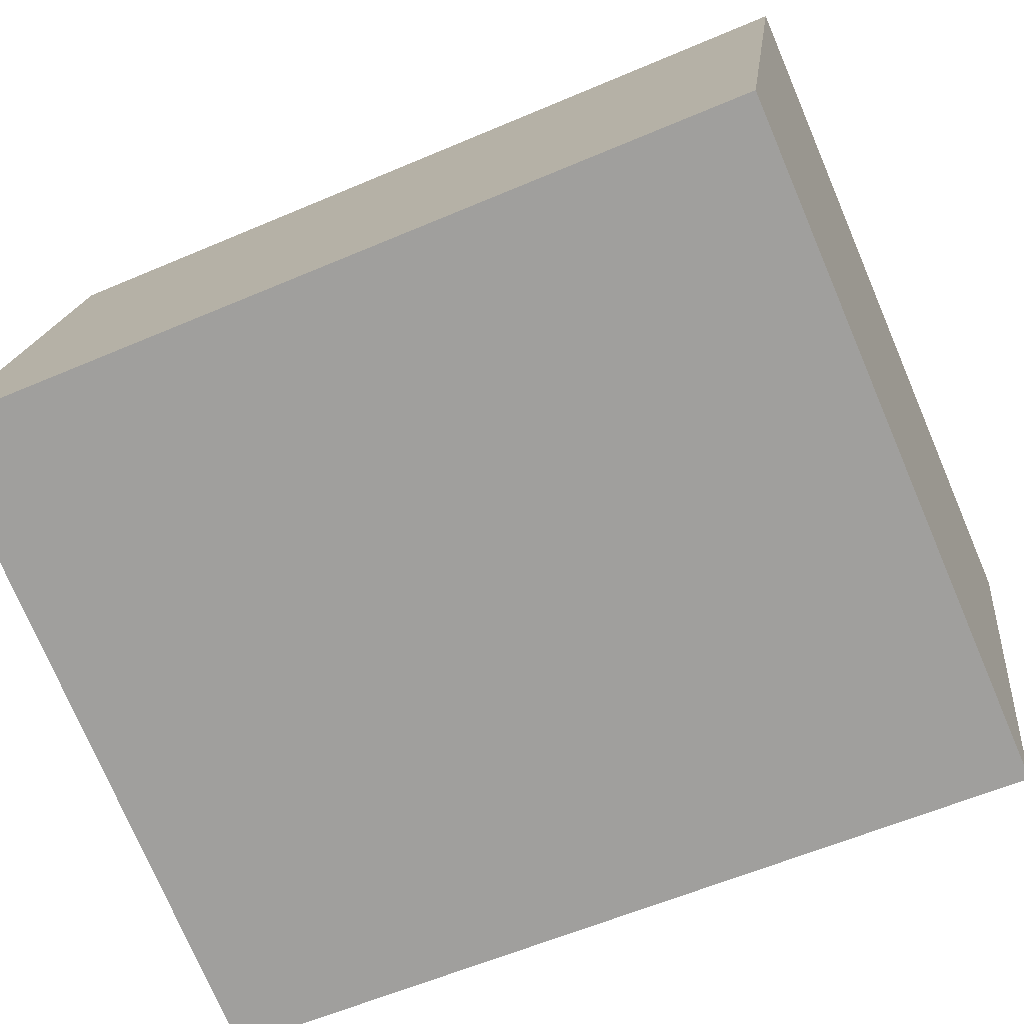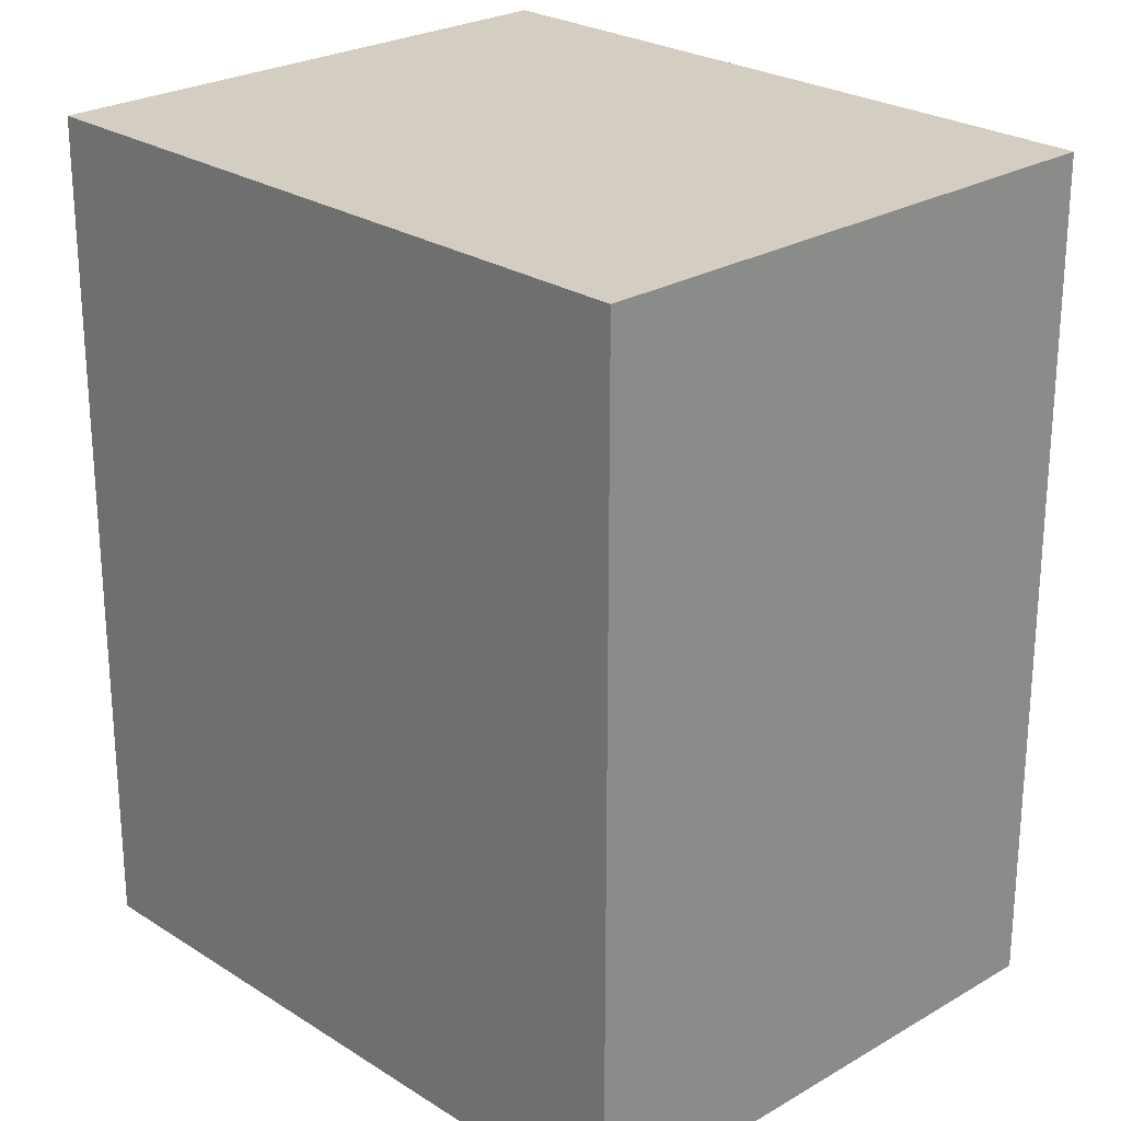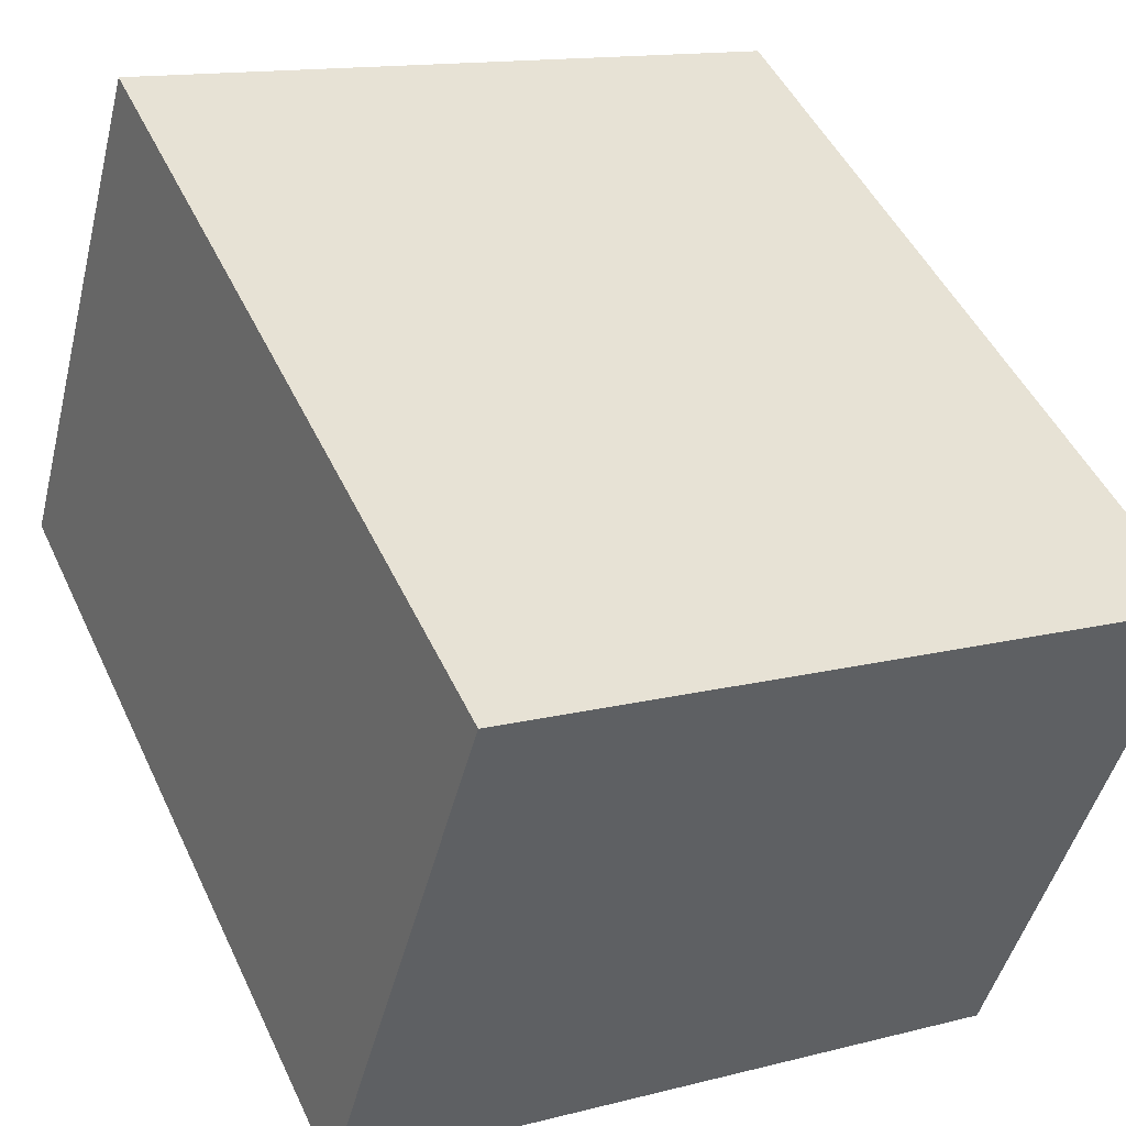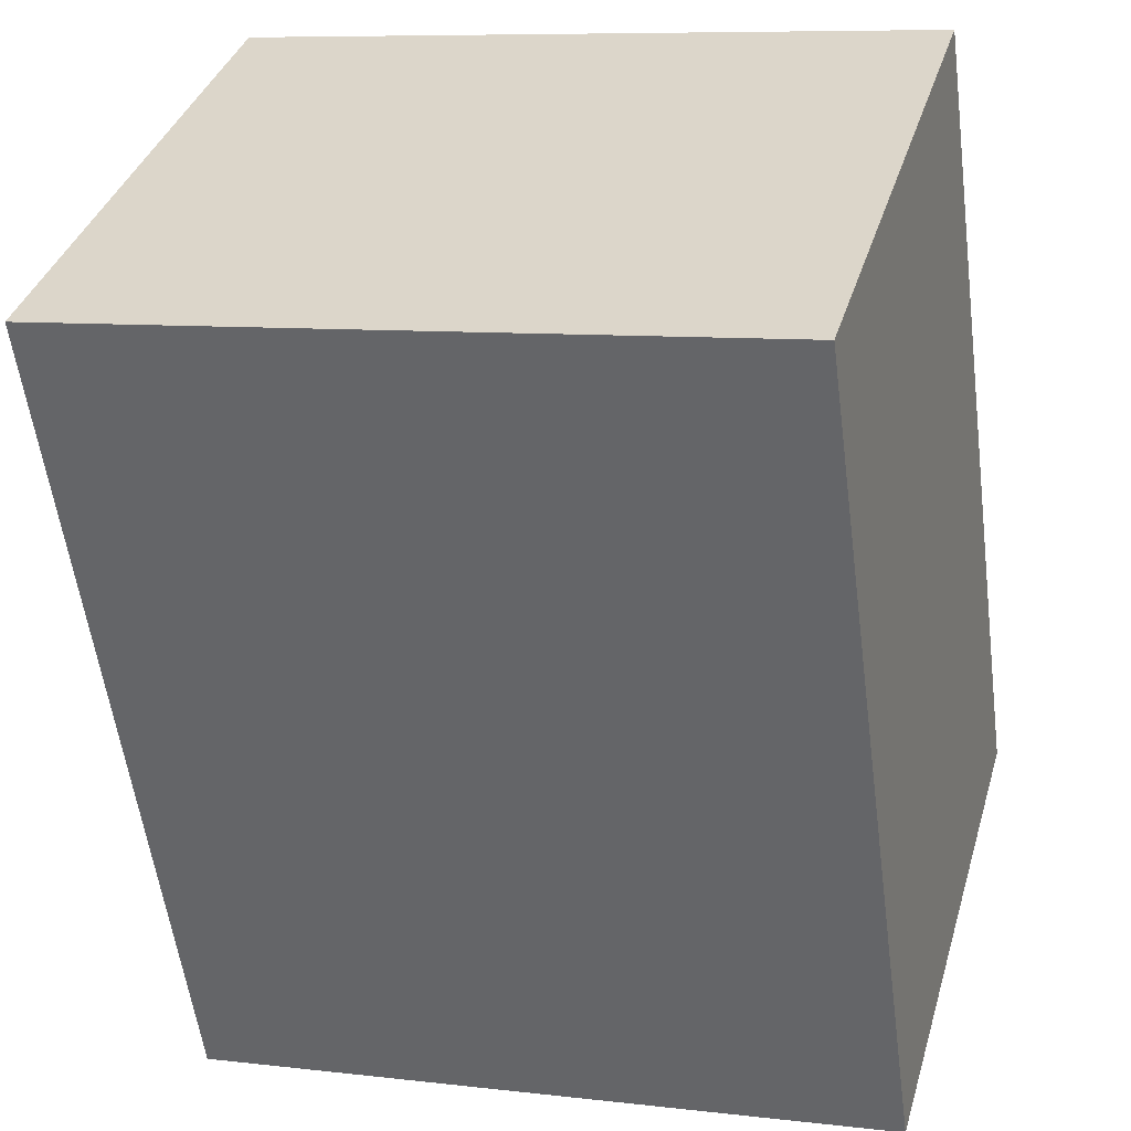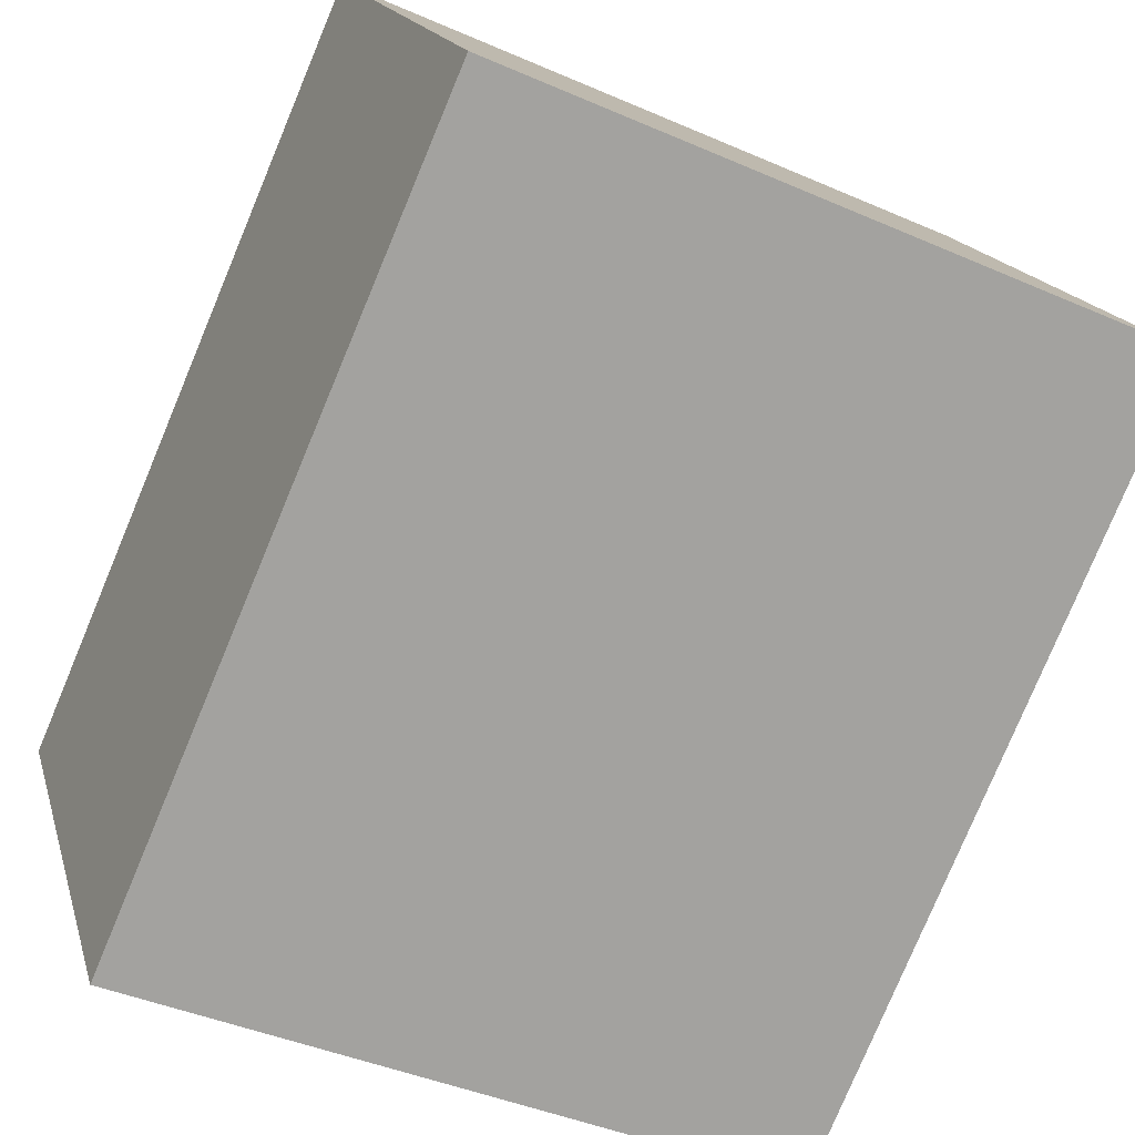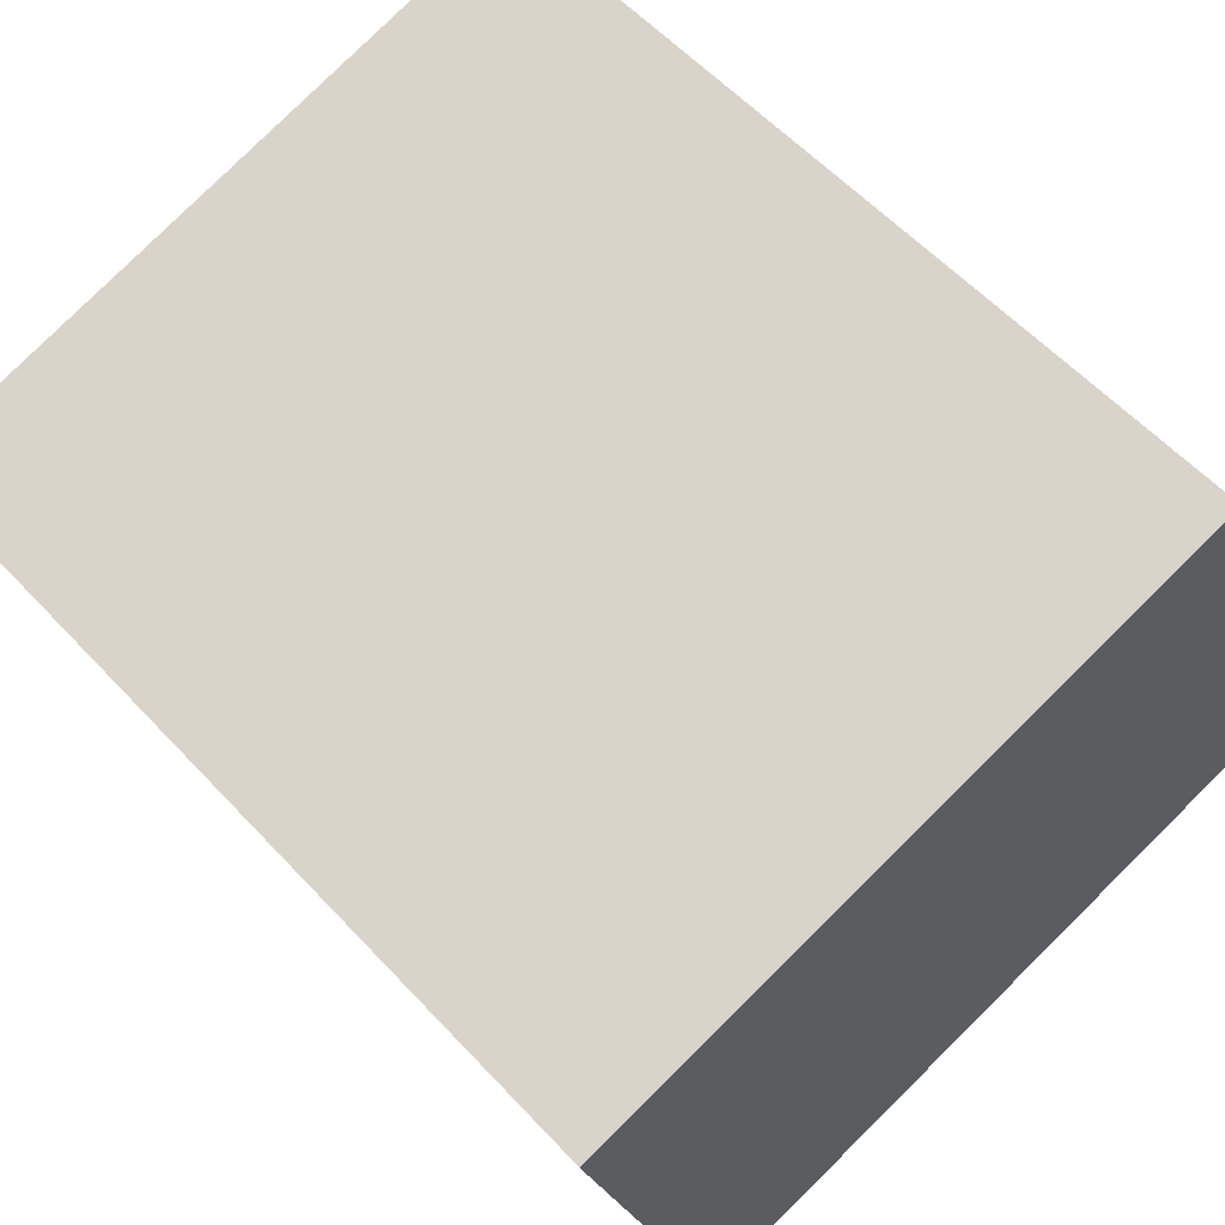
<metadata>
{"format":"obj","ext":"obj","renderer":"f3d","projection":"perspective","resolution":1024,"background":"white","views":[{"elev":-58.1,"azim":-66.0,"up":"+Z"},{"elev":24.9,"azim":61.9,"up":"+Y"},{"elev":48.6,"azim":-24.5,"up":"+Z"},{"elev":-56.4,"azim":7.5,"up":"+Z"},{"elev":-79.0,"azim":157.3,"up":"+Z"},{"elev":58.0,"azim":137.7,"up":"+Z"}]}
</metadata>
<code>
v  20.72 20.97 8.937
v  0.0004466 20.97 -0.0006638
v  3.846 20.97 13.69
v  16.87 20.97 -4.751
v  0 0 0
v  20.72 -5.473e-16 8.938
v  3.845 -8.382e-16 13.69
v  16.87 2.909e-16 -4.75
g defaultobject
f 1 2 3
f 2 1 4
f 5 6 7
f 6 5 8
f 3 5 7
f 5 3 2
f 2 8 5
f 8 2 4
f 8 1 6
f 1 8 4
f 6 3 7
f 3 6 1

</code>
